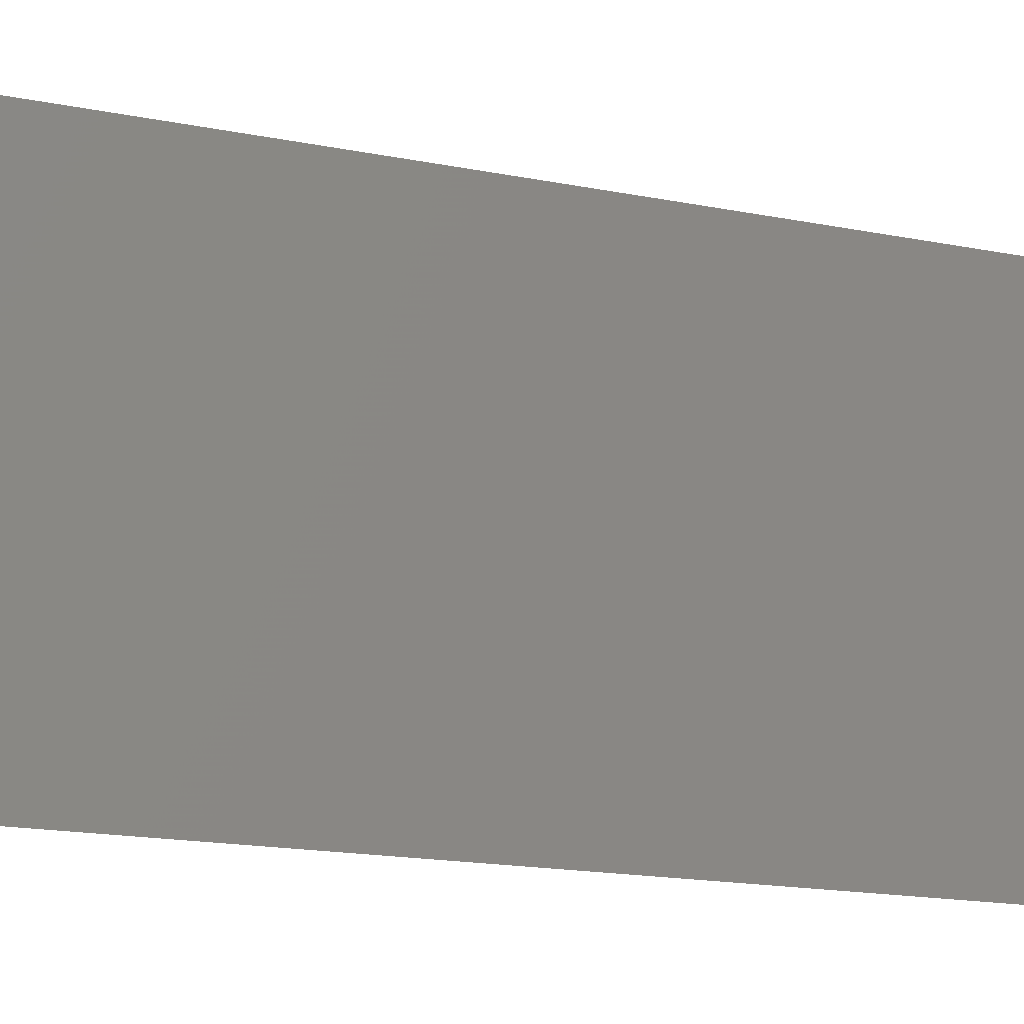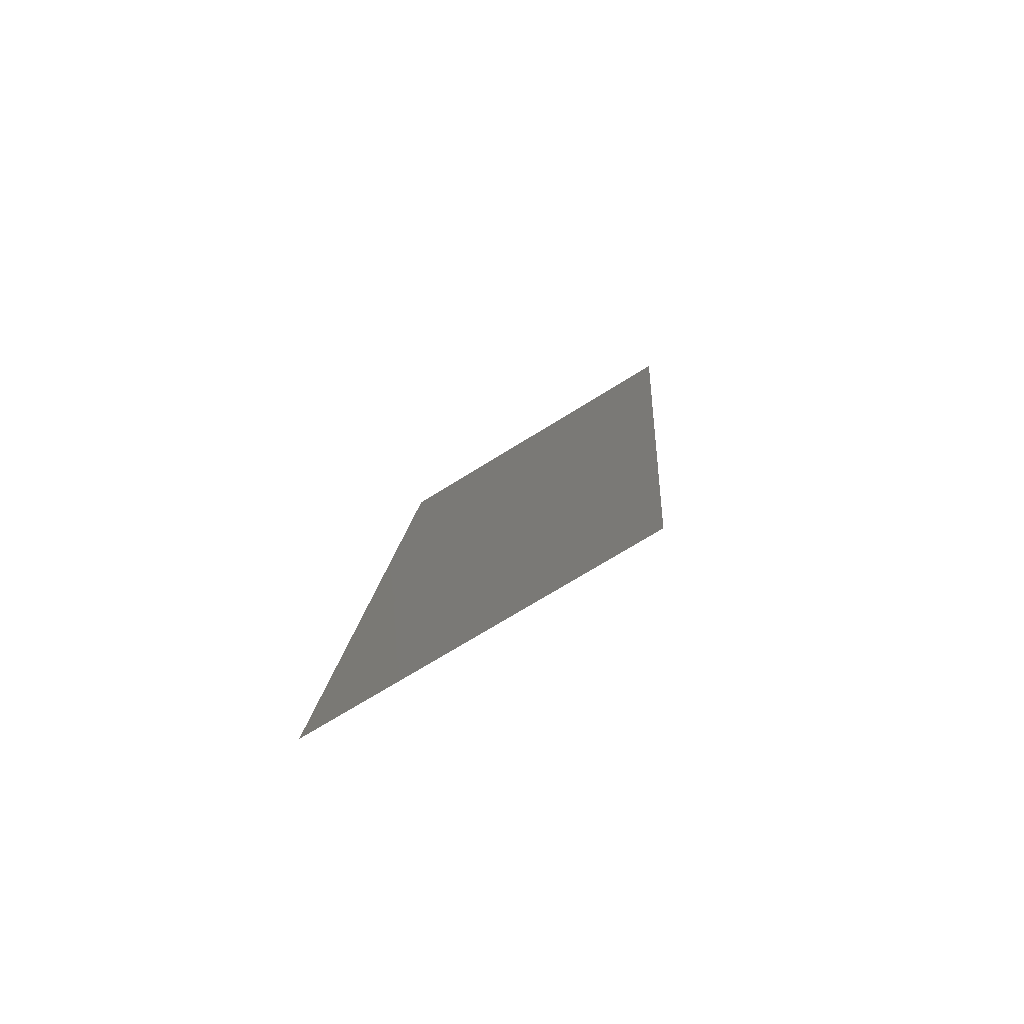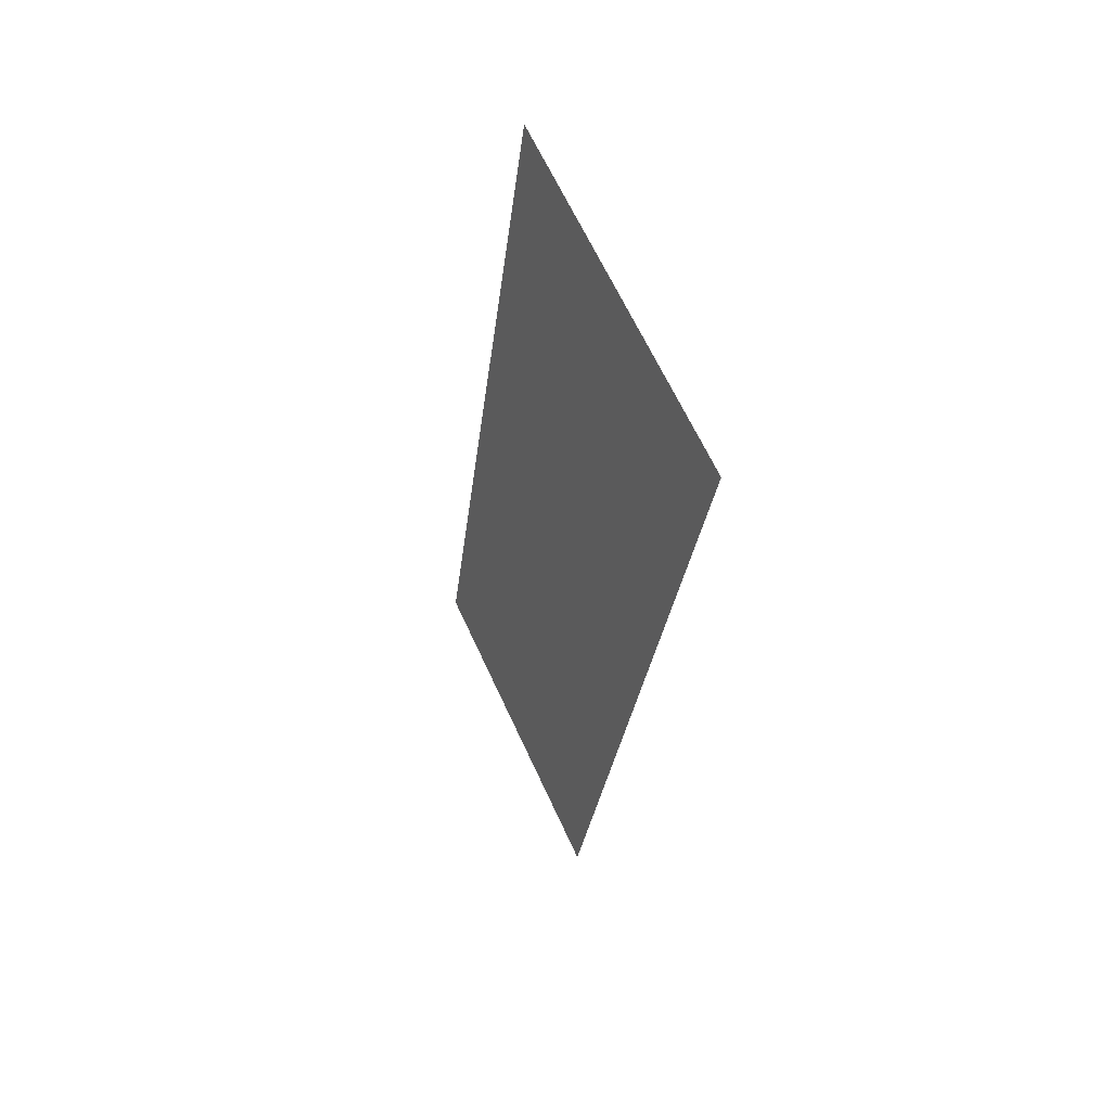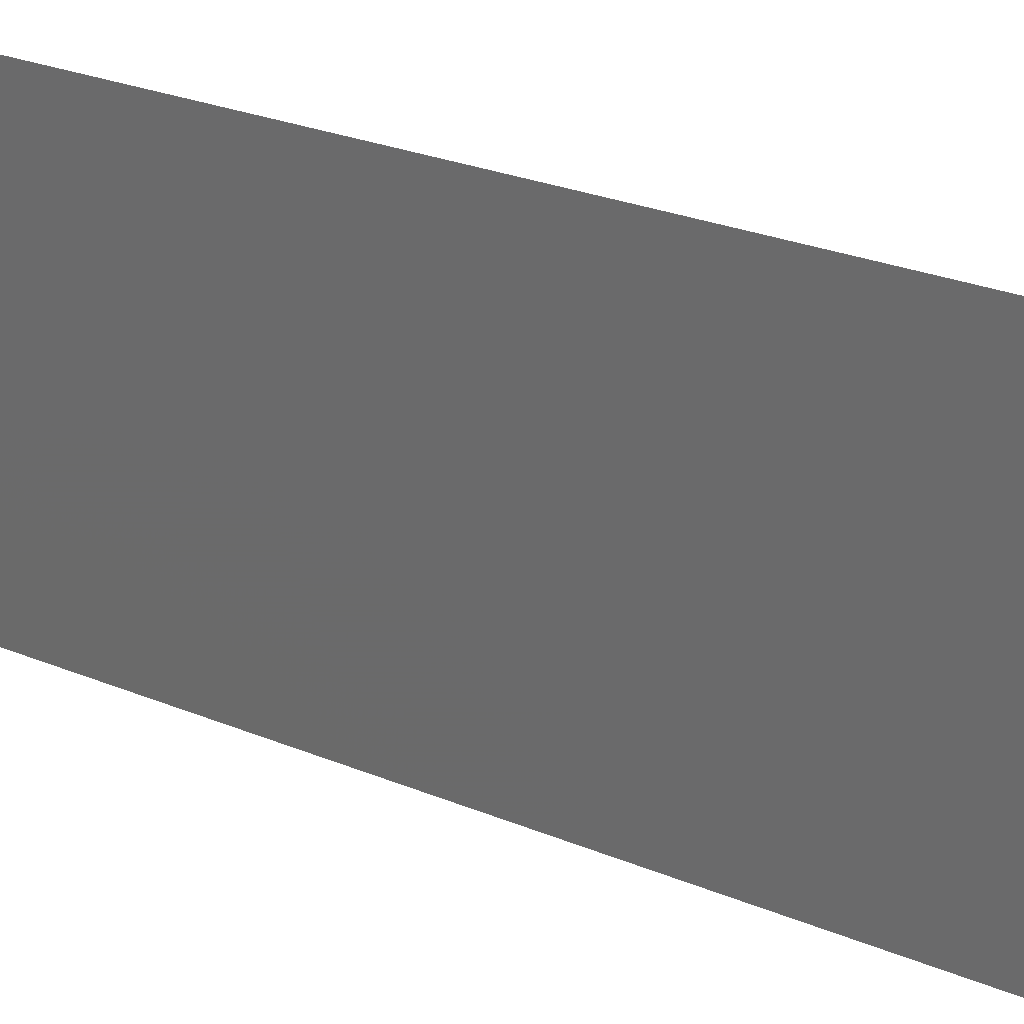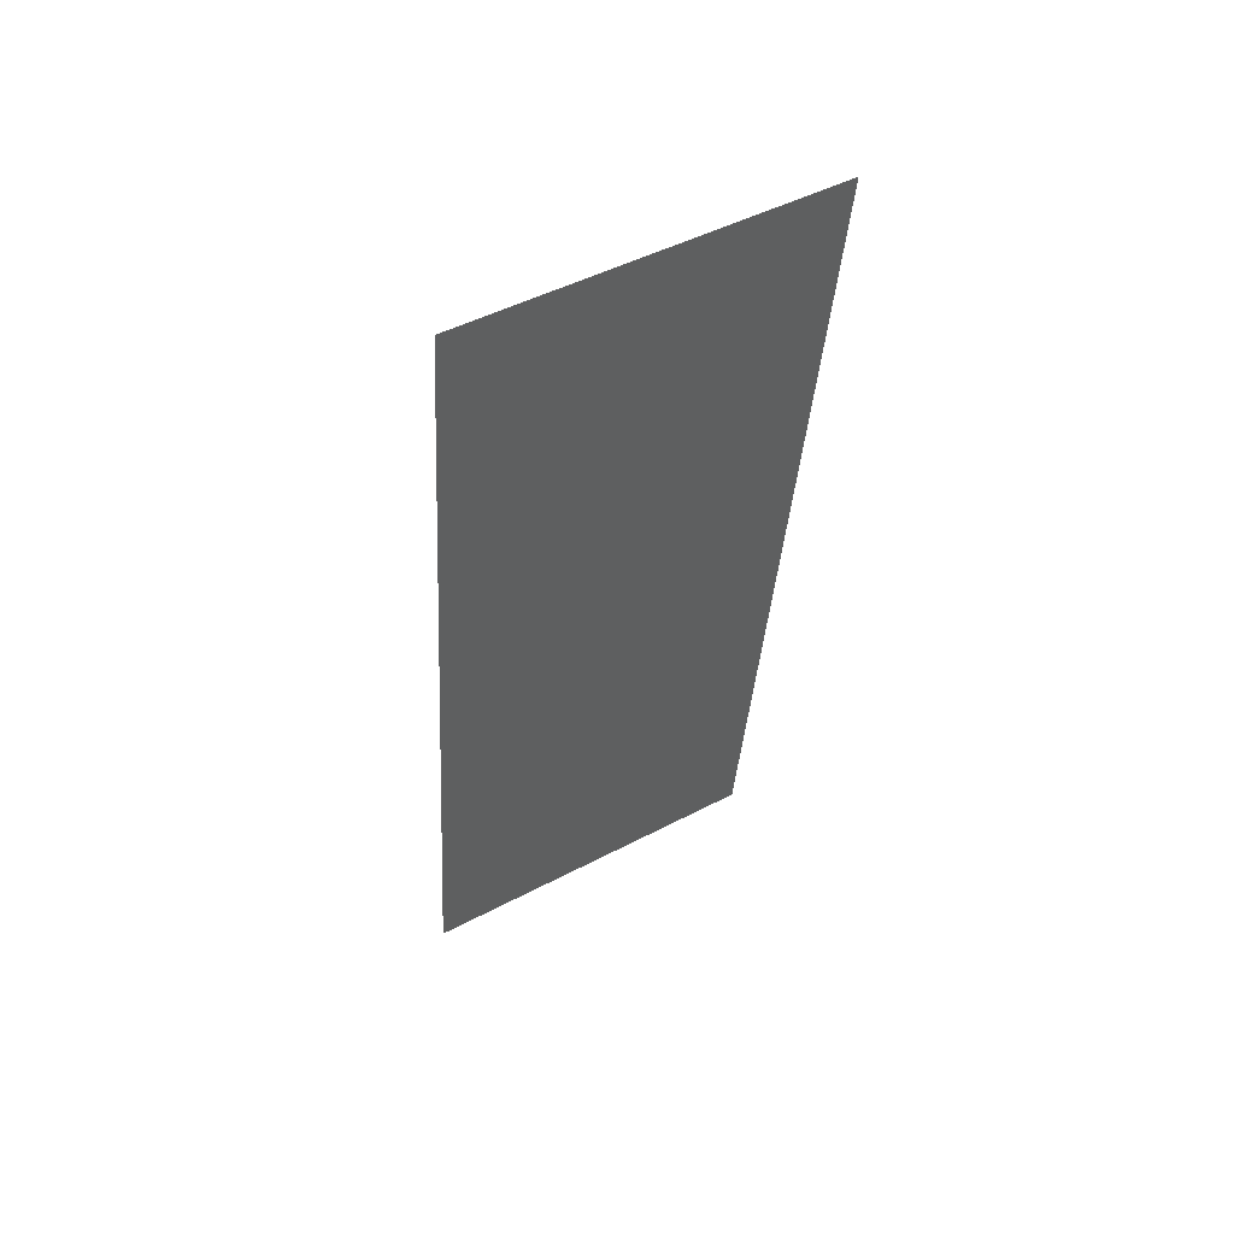
<metadata>
{"format":"stl","ext":"stl","renderer":"f3d","projection":"perspective","resolution":1024,"background":"white","views":[{"elev":-15.1,"azim":-121.3,"up":"+Z"},{"elev":-71.0,"azim":-58.0,"up":"+Y"},{"elev":65.6,"azim":-24.8,"up":"+Y"},{"elev":25.2,"azim":117.5,"up":"+Z"},{"elev":48.4,"azim":59.6,"up":"+Y"}]}
</metadata>
<code>
# stl→obj: 21 verts, 26 faces
v 0.01165 0.03016 0.02
v 0.01225 0.03519 0.00877
v 0.01286 0.04021 0.02
v 0.01043 0.02011 0
v 0.009823 0.01508 0.01123
v 0.009215 0.01005 0
v 0.01104 0.02513 0.01
v 0.01043 0.02011 0.02
v 0.01328 0.04368 0.01266
v 0.008796 0.00659 0.007339
v 0.01165 0.03016 0
v 0.009215 0.01005 0.02
v 0.01286 0.04021 0
v 0.01408 0.05027 0.02
v 0.01408 0.05027 0.01
v 0.008 0 0
v 0.008 0 0.01
v 0.01338 0.04448 0.005753
v 0.008699 0.005786 0.01425
v 0.008 0 0.02
v 0.01408 0.05027 0
f 1 2 3
f 4 5 6
f 1 7 2
f 8 7 1
f 4 7 5
f 5 7 8
f 2 9 3
f 5 10 6
f 2 7 11
f 11 7 4
f 12 5 8
f 13 2 11
f 14 9 15
f 16 10 17
f 6 10 16
f 3 9 14
f 13 18 2
f 12 19 5
f 5 19 10
f 2 18 9
f 20 19 12
f 21 18 13
f 15 18 21
f 17 19 20
f 9 18 15
f 10 19 17

</code>
